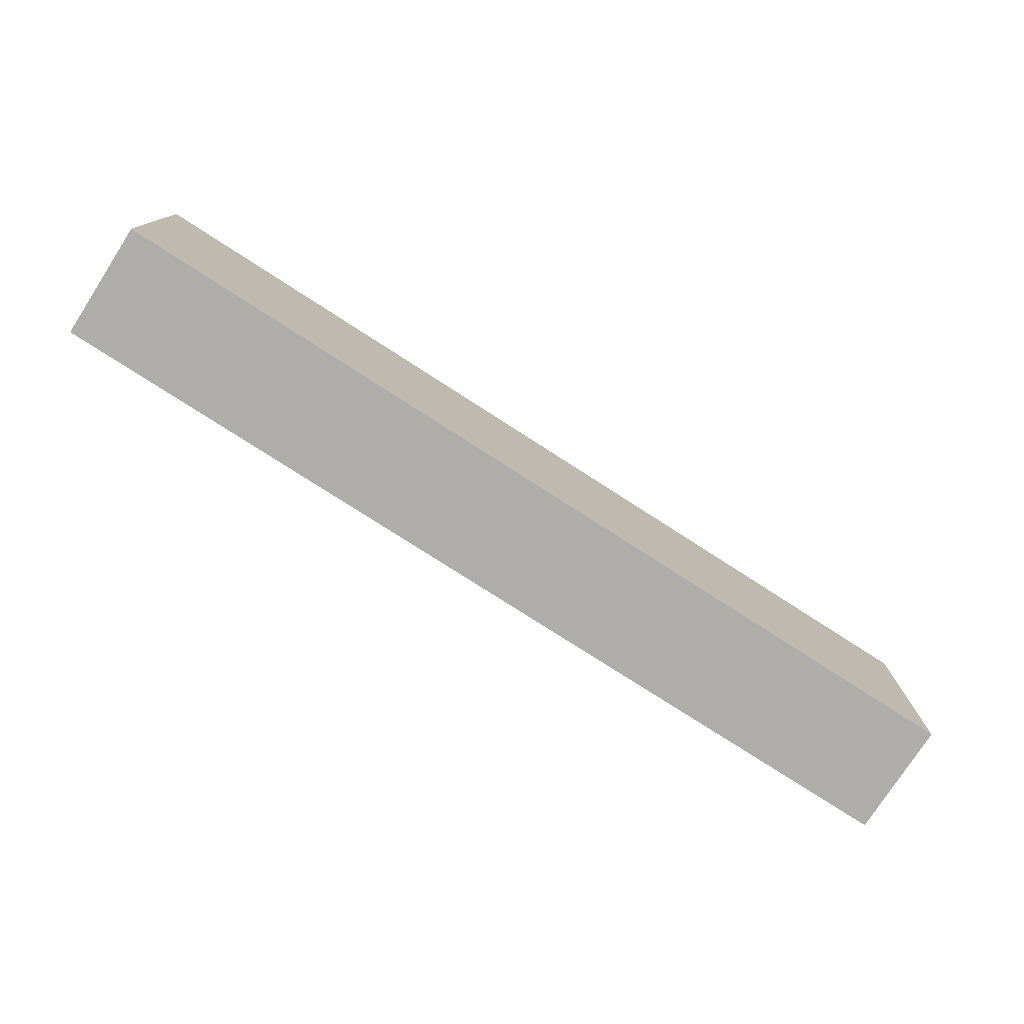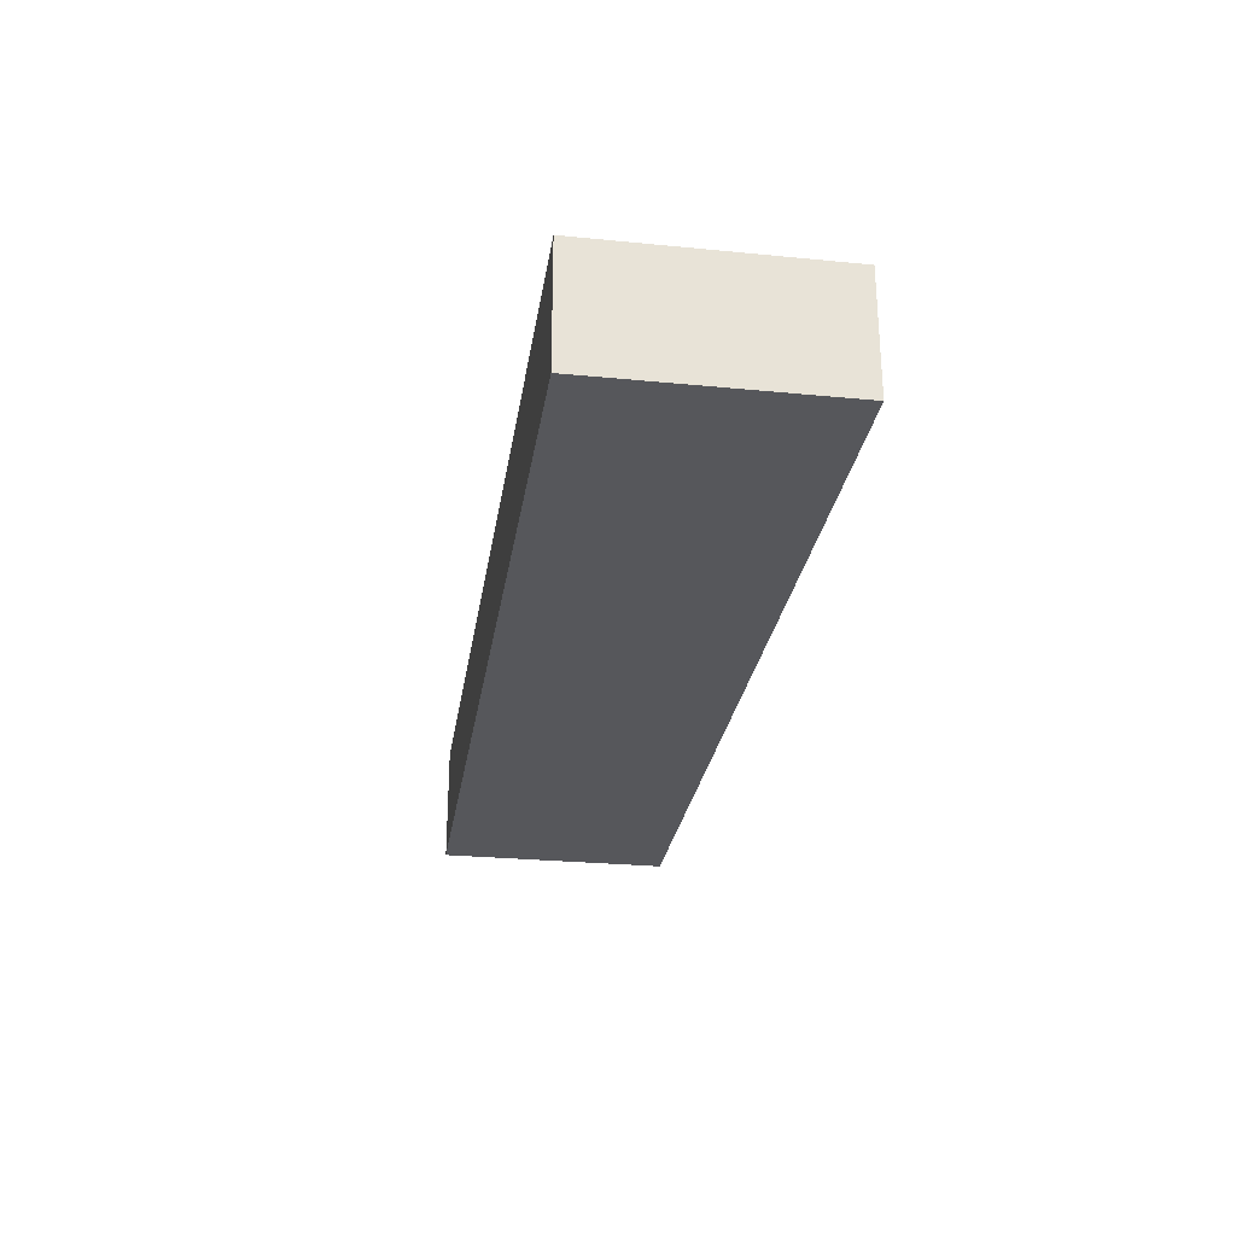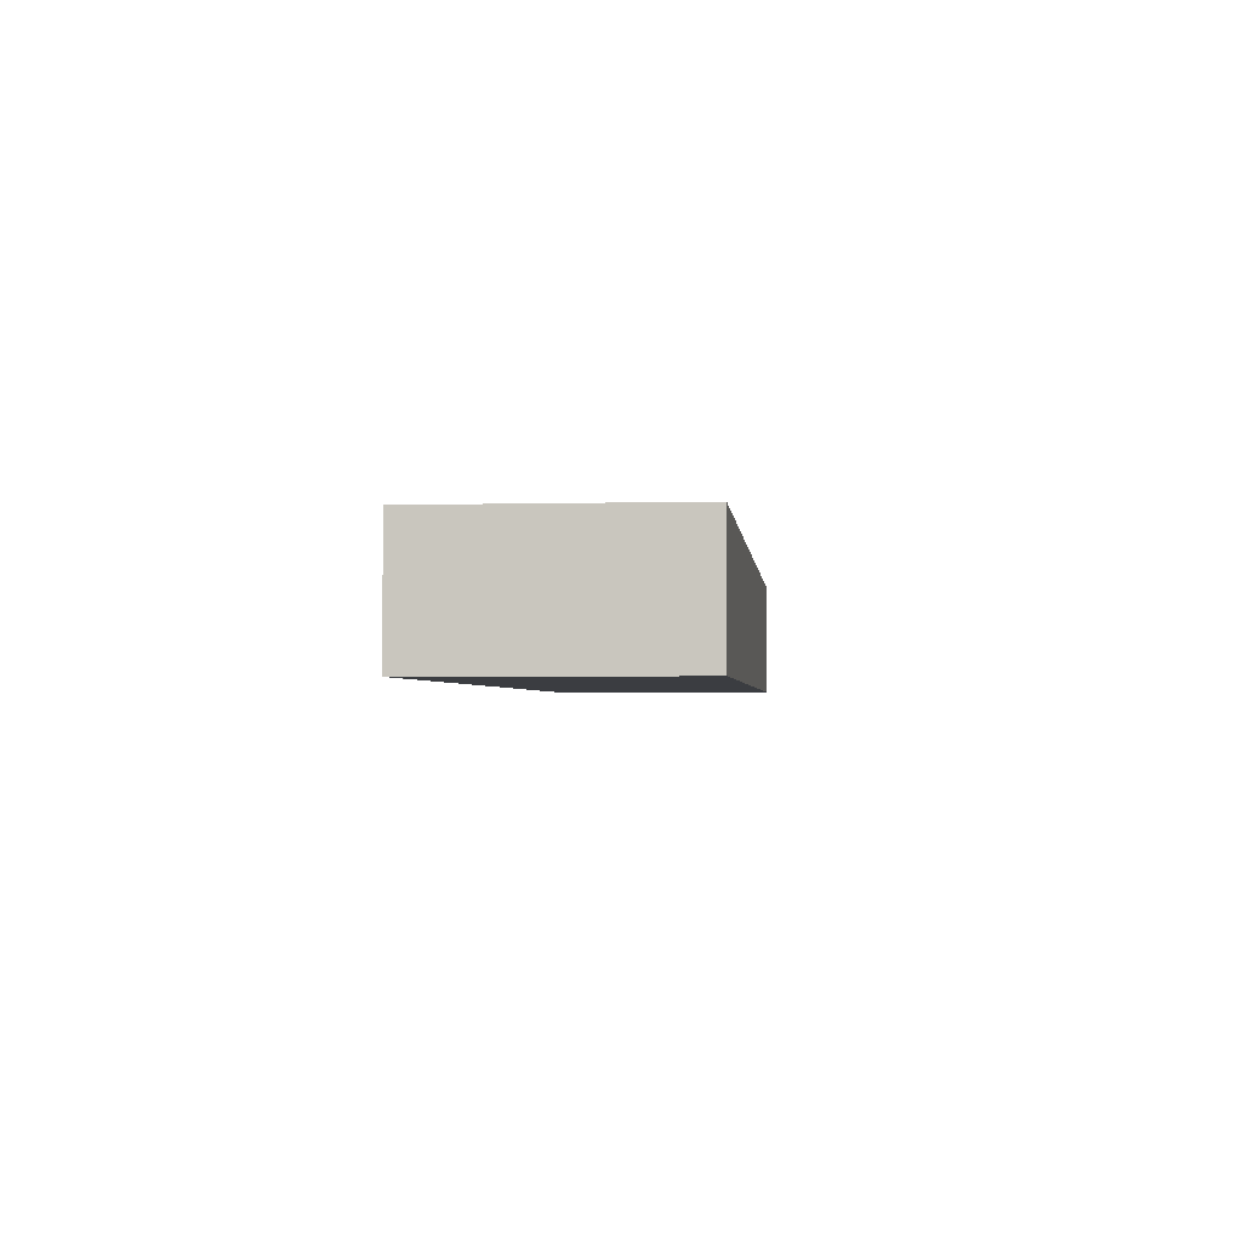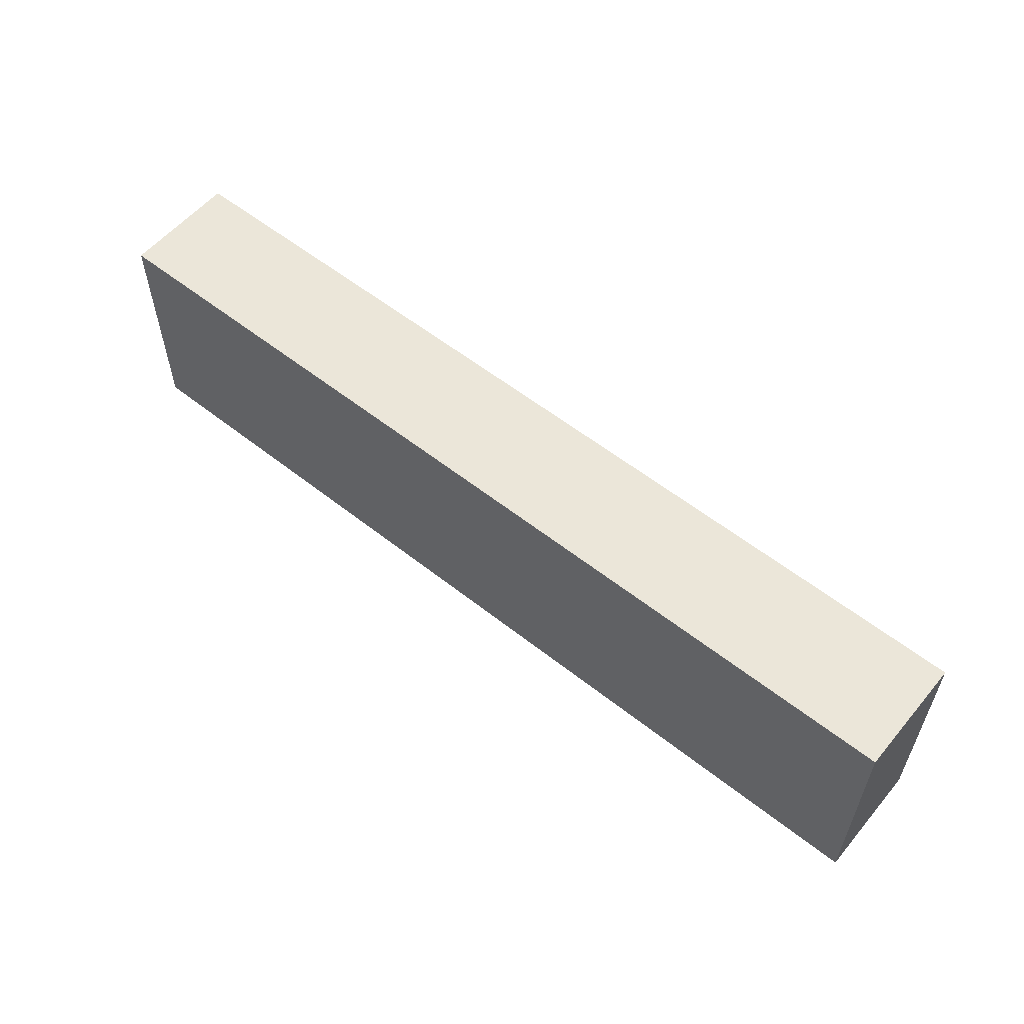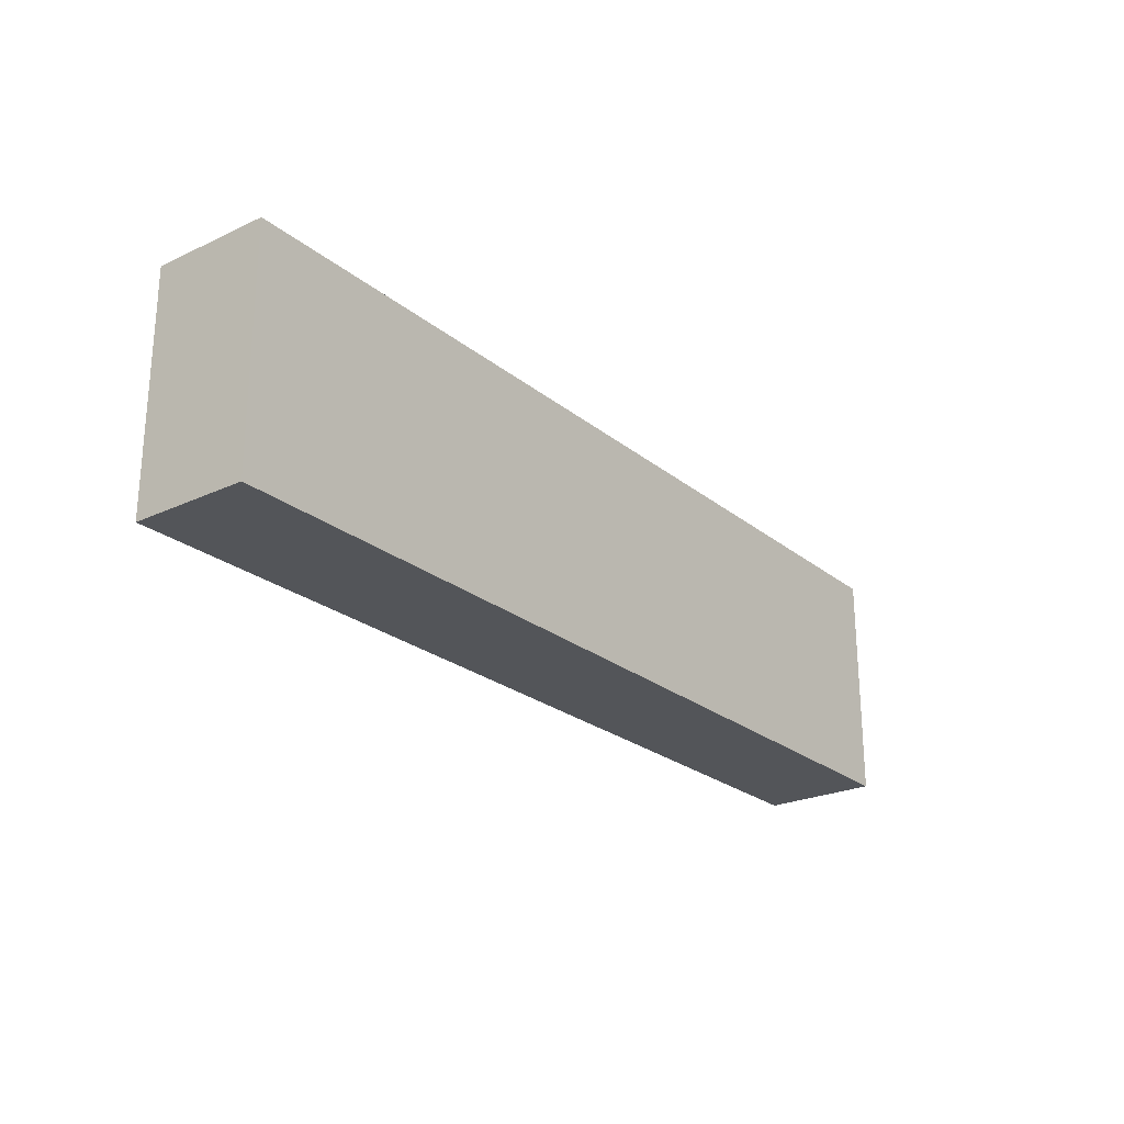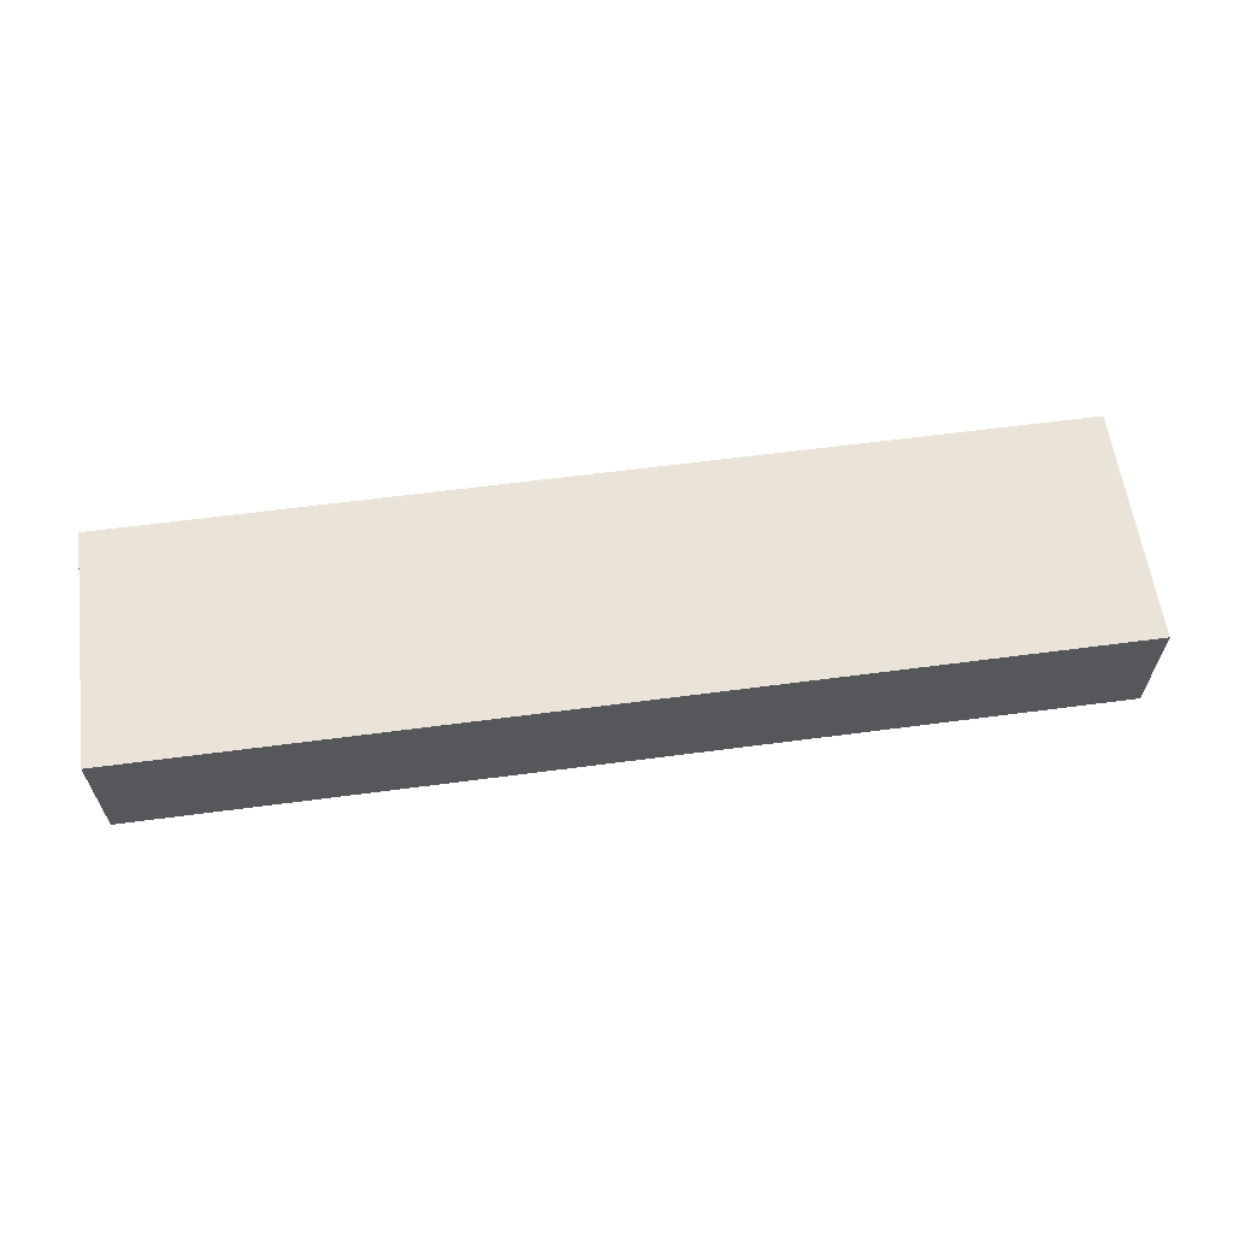
<metadata>
{"format":"obj","ext":"obj","renderer":"f3d","projection":"perspective","resolution":1024,"background":"white","views":[{"elev":-77.1,"azim":147.2,"up":"+Y"},{"elev":-27.2,"azim":81.4,"up":"+Z"},{"elev":-2.6,"azim":-84.4,"up":"+Z"},{"elev":56.9,"azim":39.5,"up":"+Y"},{"elev":-24.2,"azim":-52.5,"up":"+Y"},{"elev":60.9,"azim":-7.7,"up":"+Z"}]}
</metadata>
<code>
v 1.28 -0.32 0.16
v 1.28 0.32 0.16
v -1.28 0.32 0.16
v -1.28 -0.32 0.16
v -1.28 0.32 -0.16
v -1.28 -0.32 -0.16
v 1.28 -0.32 -0.16
v 1.28 0.32 -0.16
f 1 2 3 4
f 5 6 4 3
f 6 7 1 4
f 7 8 2 1
f 8 5 3 2
f 8 7 6 5

</code>
